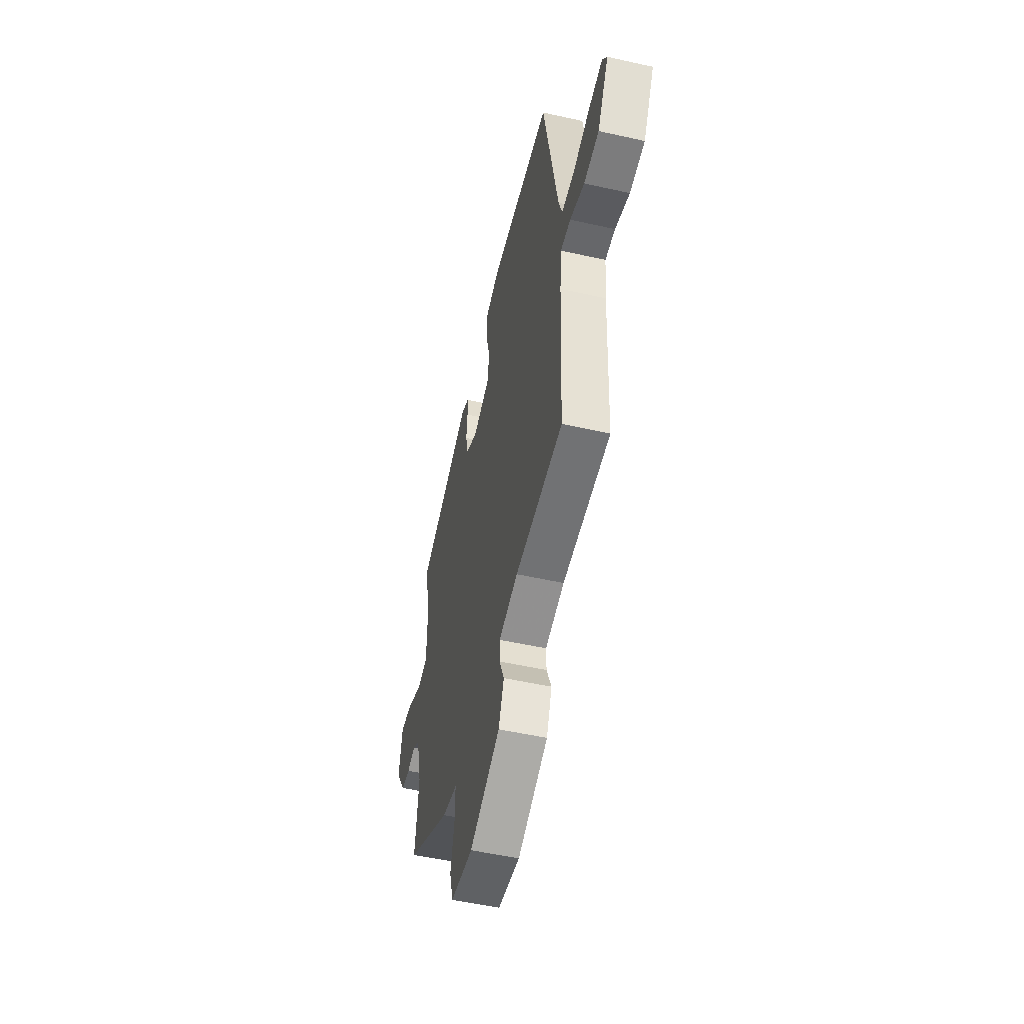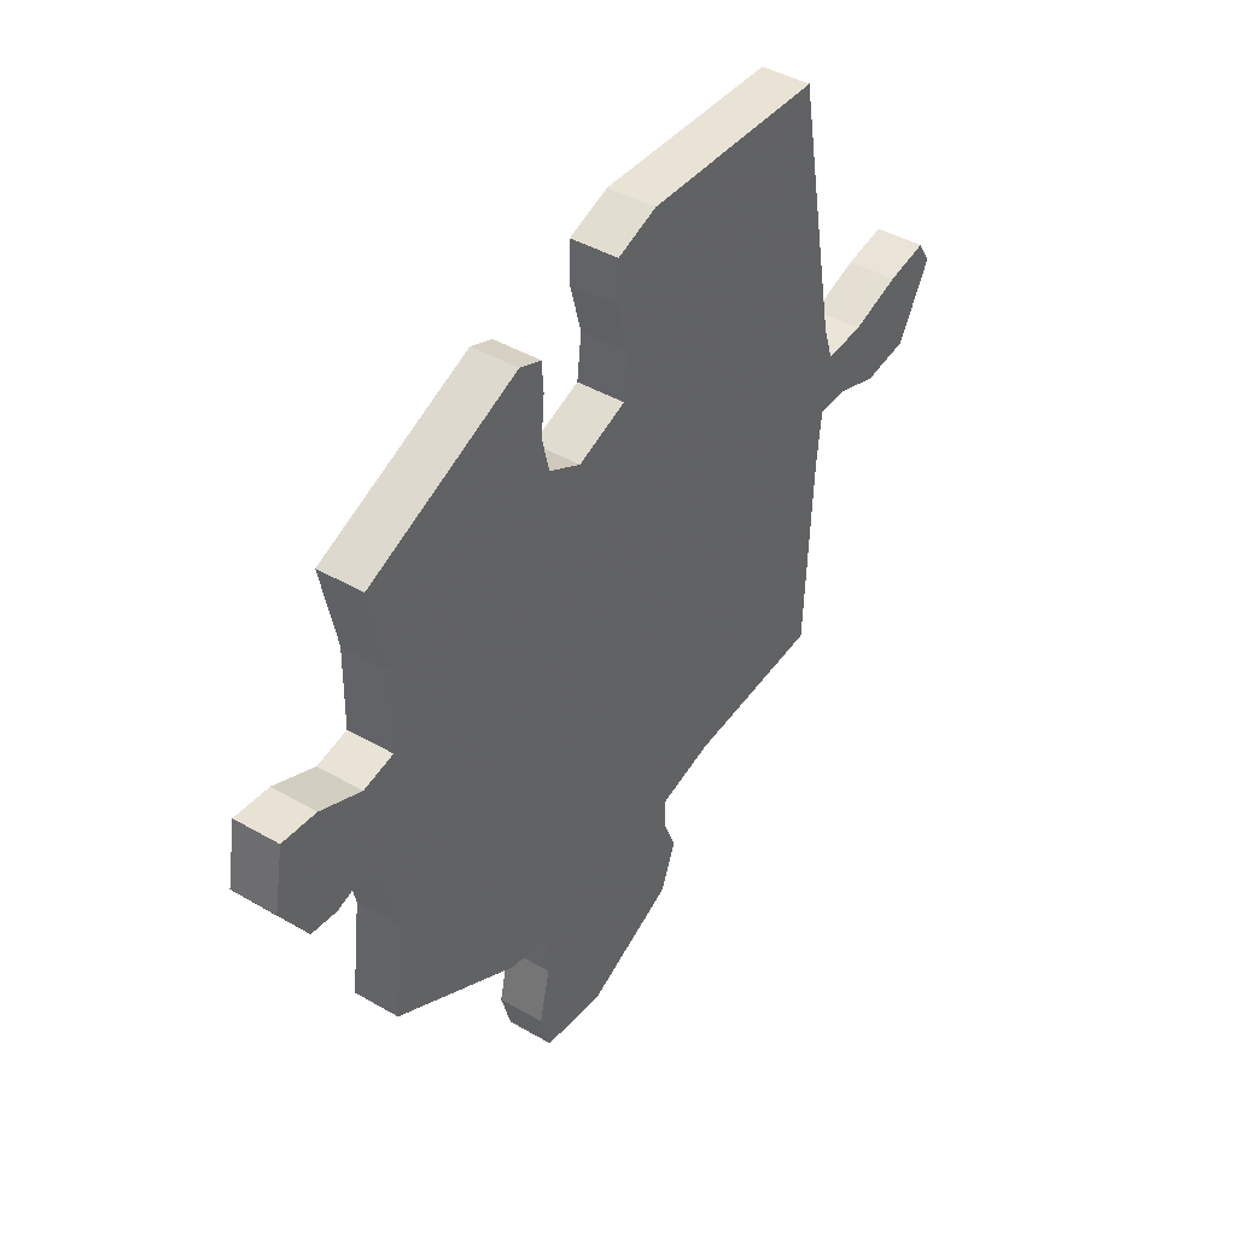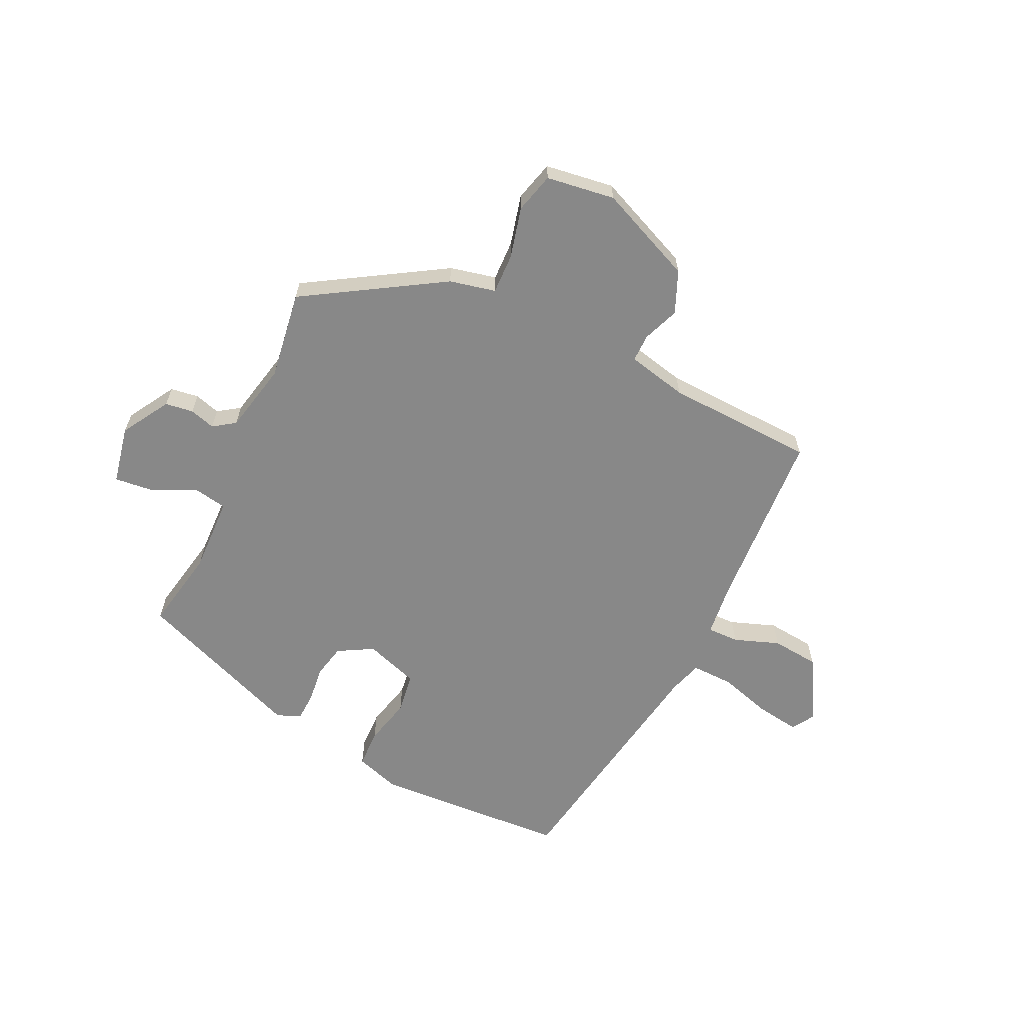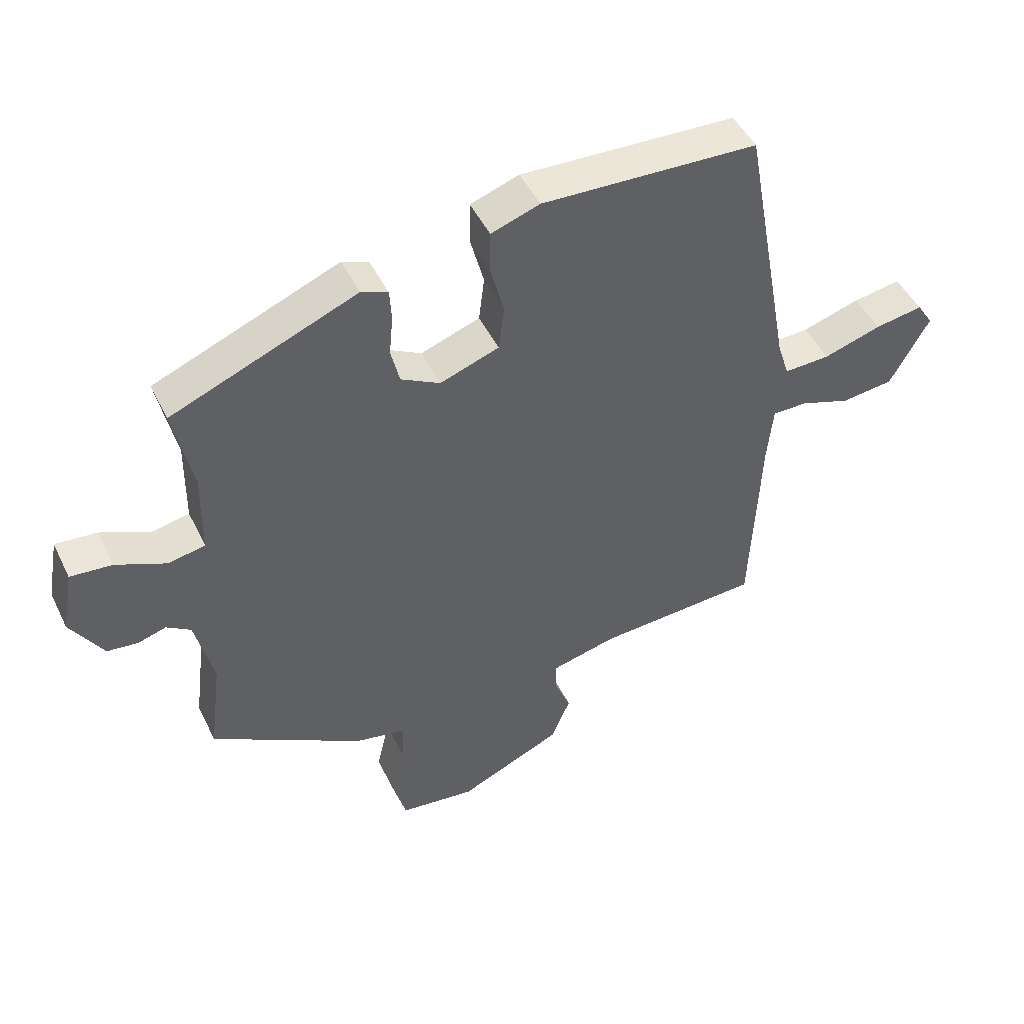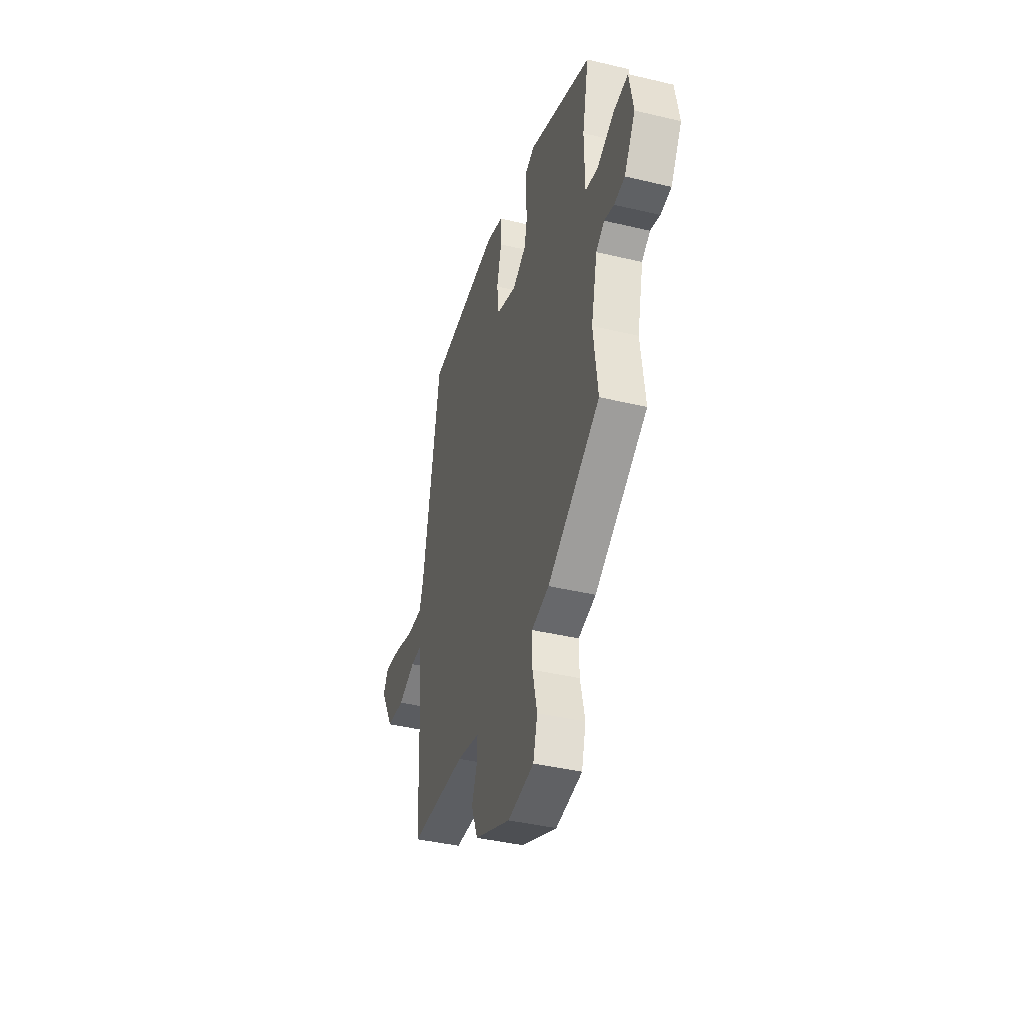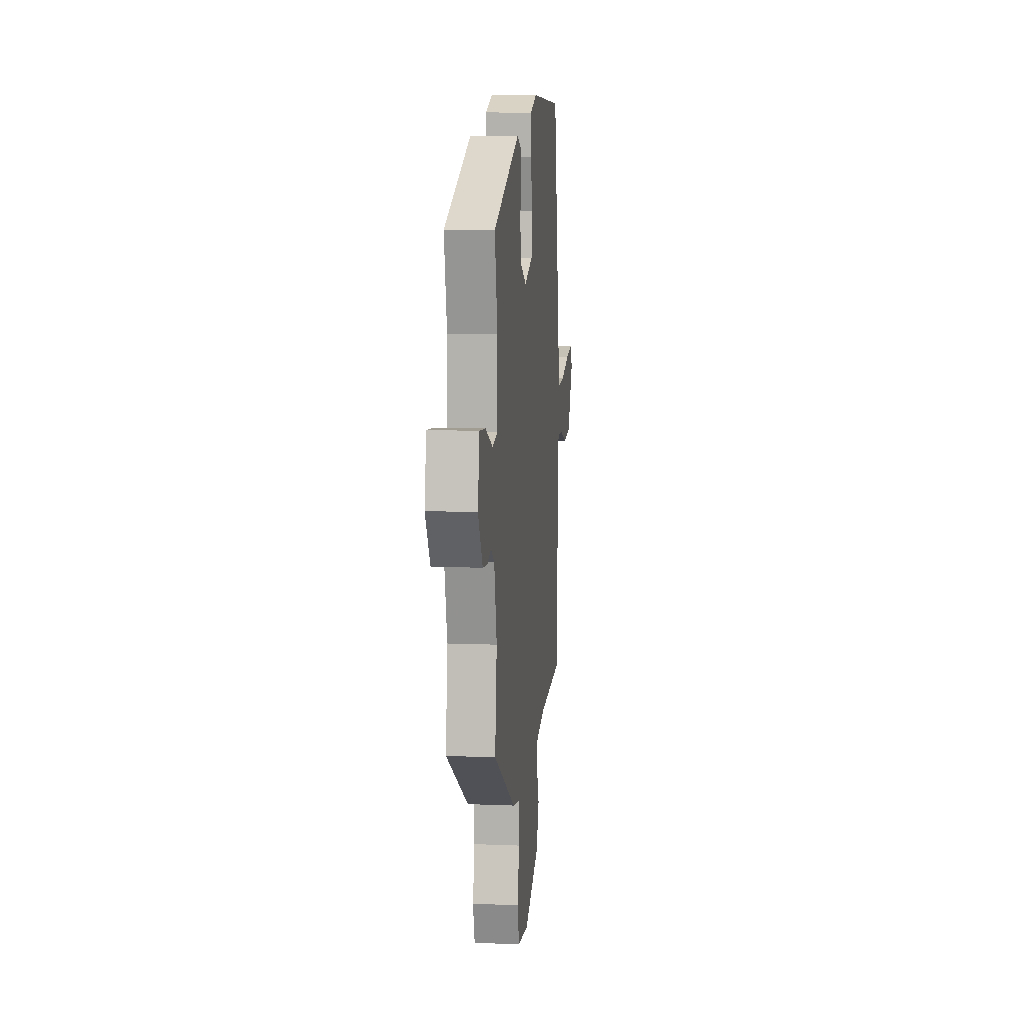
<metadata>
{"format":"obj","ext":"obj","renderer":"f3d","projection":"perspective","resolution":1024,"background":"white","views":[{"elev":-52.1,"azim":-103.6,"up":"+Z"},{"elev":43.3,"azim":124.4,"up":"+Z"},{"elev":-62.9,"azim":155.6,"up":"+Y"},{"elev":47.6,"azim":154.9,"up":"+Z"},{"elev":-40.8,"azim":73.8,"up":"+Z"},{"elev":9.8,"azim":96.1,"up":"+Z"}]}
</metadata>
<code>
v -0.427 0.07 0.509
v -0.08 0.07 0.523
v -0.002 0.07 0.496
v -0.001 0.07 0.428
v -0.023 0.07 0.344
v -0.014 0.07 0.271
v 0.081 0.07 0.237
v 0.144 0.07 0.271
v 0.158 0.07 0.33
v 0.152 0.07 0.395
v 0.155 0.07 0.446
v 0.198 0.07 0.463
v 0.495 0.07 0.341
v 0.465 0.07 0.197
v 0.467 0.07 0.061
v 0.526 0.07 0.049
v 0.607 0.07 0.085
v 0.674 0.07 0.091
v 0.693 0.07 -0.013
v 0.641 0.07 -0.097
v 0.591 0.07 -0.103
v 0.546 0.07 -0.089
v 0.507 0.07 -0.115
v 0.478 0.07 -0.239
v 0.498 0.07 -0.397
v 0.253 0.07 -0.541
v 0.171 0.07 -0.558
v 0.172 0.07 -0.63
v 0.193 0.07 -0.72
v 0.173 0.07 -0.791
v 0.051 0.07 -0.806
v -0.117 0.07 -0.73
v -0.147 0.07 -0.655
v -0.121 0.07 -0.591
v -0.12 0.07 -0.542
v -0.226 0.07 -0.516
v -0.49 0.07 -0.5
v -0.504 0.07 -0.175
v -0.513 0.07 -0.081
v -0.569 0.07 -0.081
v -0.65 0.07 -0.109
v -0.734 0.07 -0.099
v -0.797 0.07 0.015
v -0.771 0.07 0.055
v -0.694 0.07 0.042
v -0.601 0.07 0.013
v -0.527 0.07 0.01
v -0.508 0.07 0.069
v -0.427 0 0.509
v -0.08 0 0.523
v -0.002 0 0.496
v -0.001 0 0.428
v -0.023 0 0.344
v -0.014 0 0.271
v 0.081 0 0.237
v 0.144 0 0.271
v 0.158 0 0.33
v 0.152 0 0.395
v 0.155 0 0.446
v 0.198 0 0.463
v 0.495 0 0.341
v 0.465 0 0.197
v 0.467 0 0.061
v 0.526 0 0.049
v 0.607 0 0.085
v 0.674 0 0.091
v 0.693 0 -0.013
v 0.641 0 -0.097
v 0.591 0 -0.103
v 0.546 0 -0.089
v 0.507 0 -0.115
v 0.478 0 -0.239
v 0.498 0 -0.397
v 0.253 0 -0.541
v 0.171 0 -0.558
v 0.172 0 -0.63
v 0.193 0 -0.72
v 0.173 0 -0.791
v 0.051 0 -0.806
v -0.117 0 -0.73
v -0.147 0 -0.655
v -0.121 0 -0.591
v -0.12 0 -0.542
v -0.226 0 -0.516
v -0.49 0 -0.5
v -0.504 0 -0.175
v -0.513 0 -0.081
v -0.569 0 -0.081
v -0.65 0 -0.109
v -0.734 0 -0.099
v -0.797 0 0.015
v -0.771 0 0.055
v -0.694 0 0.042
v -0.601 0 0.013
v -0.527 0 0.01
v -0.508 0 0.069
f 43 44 45 46
f 43 46 47
f 40 41 42 43
f 39 40 43 47
f 36 37 38
f 35 36 38 39
f 31 32 33 34
f 31 34 35
f 28 29 30 31
f 27 28 31 35
f 24 25 26 27
f 23 24 27 35
f 19 20 21 22
f 17 18 19 22
f 16 17 22 23
f 15 16 23 35
f 11 12 13 14
f 9 10 11 14
f 8 9 14 15
f 7 8 15 35
f 2 3 4 5
f 48 1 2 5
f 48 5 6
f 35 39 47 48
f 6 7 35 48
f 94 93 92 91
f 95 94 91
f 91 90 89 88
f 95 91 88 87
f 86 85 84
f 87 86 84 83
f 82 81 80 79
f 83 82 79
f 79 78 77 76
f 83 79 76 75
f 75 74 73 72
f 83 75 72 71
f 70 69 68 67
f 70 67 66 65
f 71 70 65 64
f 83 71 64 63
f 62 61 60 59
f 62 59 58 57
f 63 62 57 56
f 83 63 56 55
f 53 52 51 50
f 53 50 49 96
f 54 53 96
f 96 95 87 83
f 96 83 55 54
f 1 49 50 2
f 2 50 51 3
f 3 51 52 4
f 4 52 53 5
f 5 53 54 6
f 6 54 55 7
f 7 55 56 8
f 8 56 57 9
f 9 57 58 10
f 10 58 59 11
f 11 59 60 12
f 12 60 61 13
f 13 61 62 14
f 14 62 63 15
f 15 63 64 16
f 16 64 65 17
f 17 65 66 18
f 18 66 67 19
f 19 67 68 20
f 20 68 69 21
f 21 69 70 22
f 22 70 71 23
f 23 71 72 24
f 24 72 73 25
f 25 73 74 26
f 26 74 75 27
f 27 75 76 28
f 28 76 77 29
f 29 77 78 30
f 30 78 79 31
f 31 79 80 32
f 32 80 81 33
f 33 81 82 34
f 34 82 83 35
f 35 83 84 36
f 36 84 85 37
f 37 85 86 38
f 38 86 87 39
f 39 87 88 40
f 40 88 89 41
f 41 89 90 42
f 42 90 91 43
f 43 91 92 44
f 44 92 93 45
f 45 93 94 46
f 46 94 95 47
f 47 95 96 48
f 48 96 49 1

</code>
